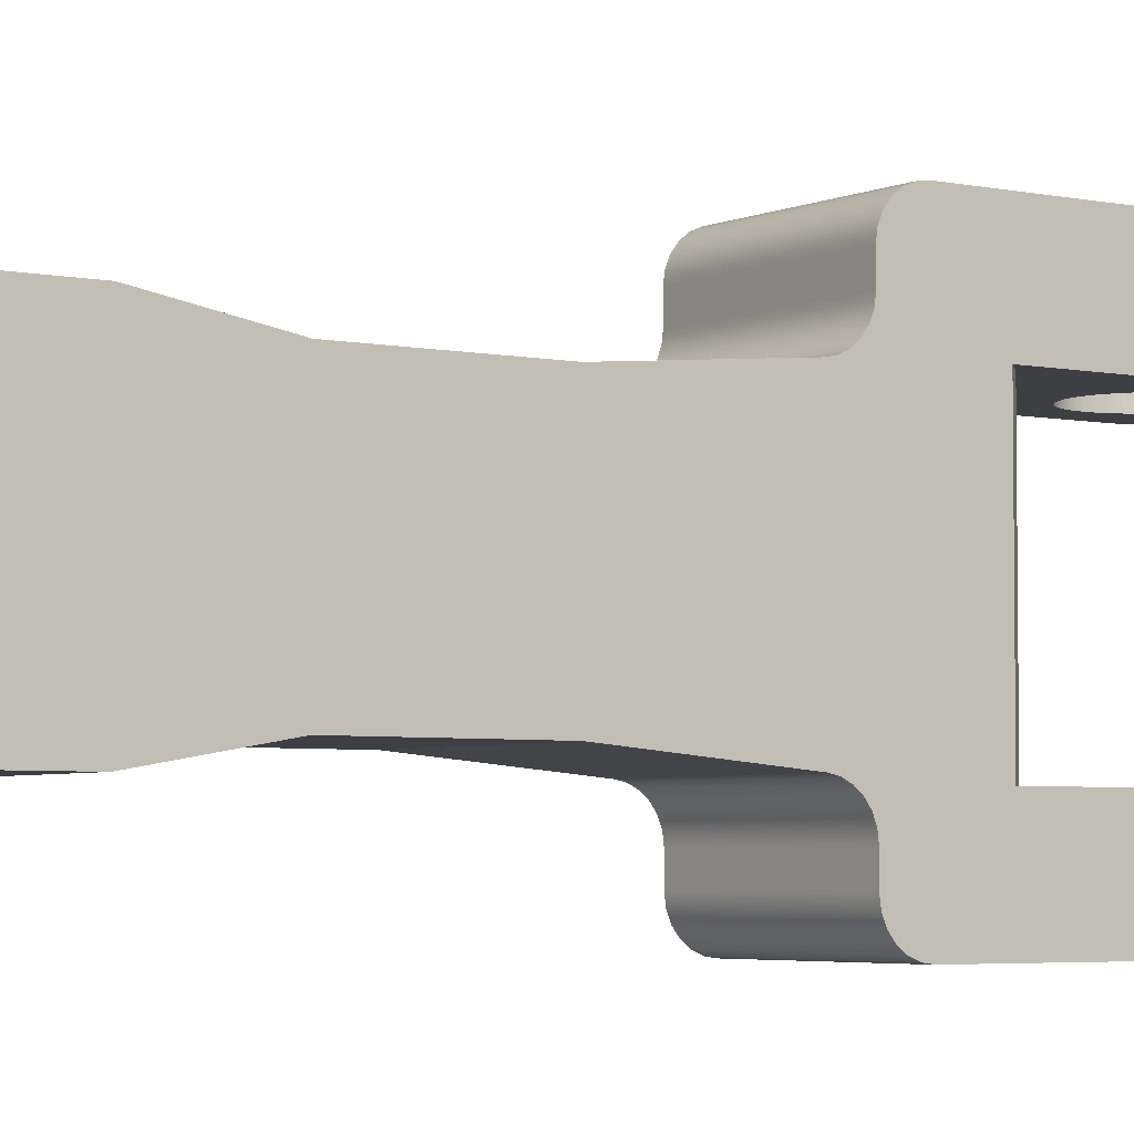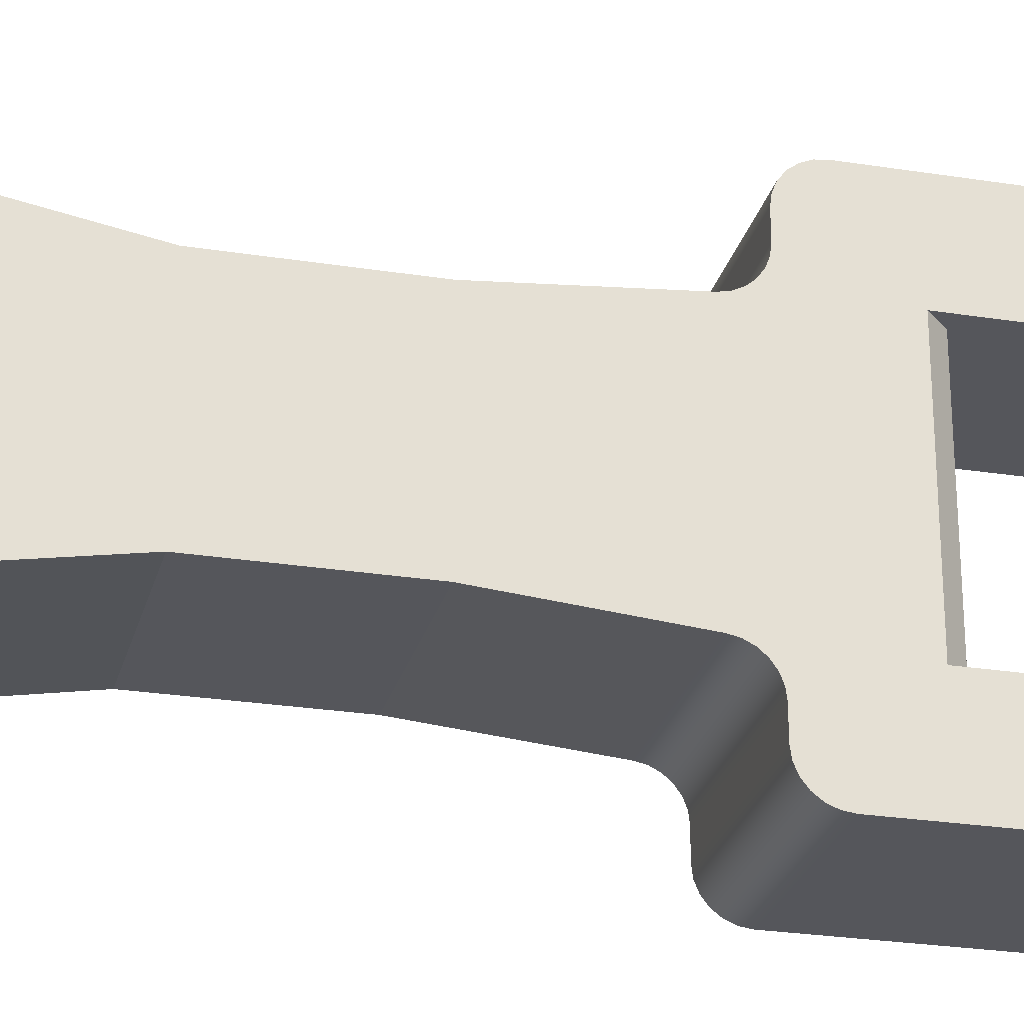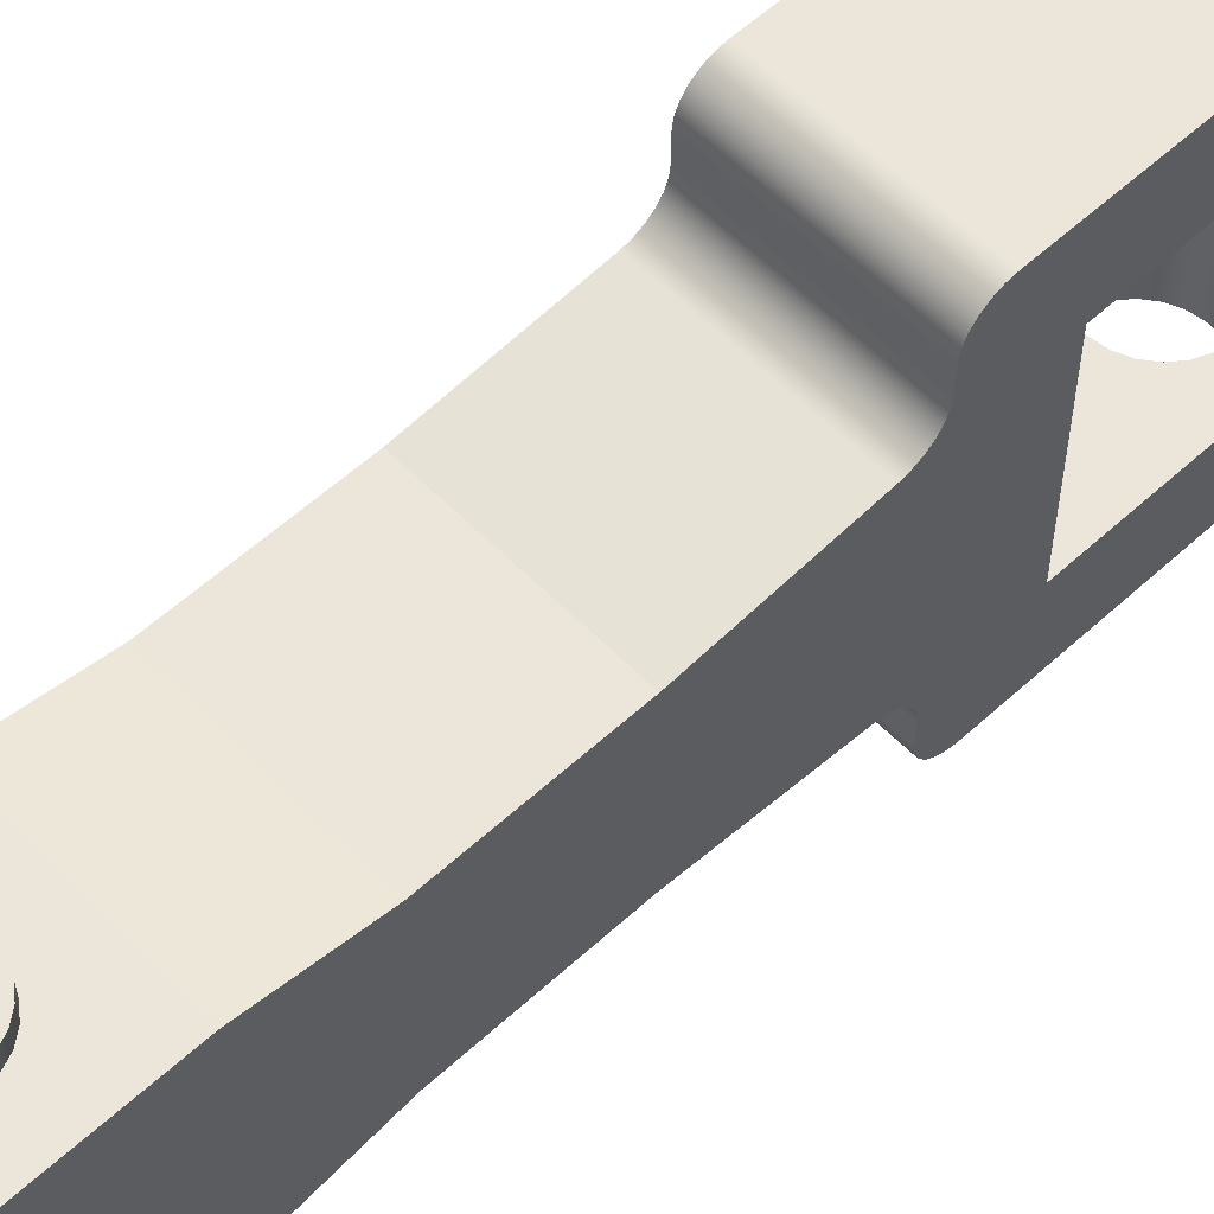
<metadata>
{"format":"obj","ext":"obj","renderer":"f3d","projection":"perspective","resolution":1024,"background":"white","views":[{"elev":-4.2,"azim":-125.0,"up":"+Z"},{"elev":-26.3,"azim":-104.0,"up":"+Z"},{"elev":57.2,"azim":-133.6,"up":"+Z"}]}
</metadata>
<code>
g Body1
v -25 -170 -30
v -20 -175 -30
v -20 -175 30
v -25 -170 30
v 20 -175 -30
v 20 -175 30
v 25 -170 30
v 25 -170 -30
v -12.5 -0 -35
v -12.07 -3.235 -35
v -10.83 -6.25 -35
v -8.839 -8.839 -35
v -6.25 -10.83 -35
v -3.235 -12.07 -35
v 0 -12.5 -35
v 3.235 -12.07 -35
v 6.25 -10.83 -35
v 8.839 -8.839 -35
v 10.83 -6.25 -35
v 12.07 -3.235 -35
v 12.5 0 -35
v 12.07 3.235 -35
v 10.83 6.25 -35
v 8.839 8.839 -35
v 6.25 10.83 -35
v 3.235 12.07 -35
v 0 12.5 -35
v -3.235 12.07 -35
v -6.25 10.83 -35
v -8.839 8.839 -35
v -10.83 6.25 -35
v -12.07 3.235 -35
v -12.5 -0 -30
v -12.07 3.235 -30
v -10.83 6.25 -30
v -8.839 8.839 -30
v -6.25 10.83 -30
v -3.235 12.07 -30
v 0 12.5 -30
v 3.235 12.07 -30
v 6.25 10.83 -30
v 8.839 8.839 -30
v 10.83 6.25 -30
v 12.07 3.235 -30
v 12.5 0 -30
v 12.07 -3.235 -30
v 10.83 -6.25 -30
v 8.839 -8.839 -30
v 6.25 -10.83 -30
v 3.235 -12.07 -30
v 0 -12.5 -30
v -3.235 -12.07 -30
v -6.25 -10.83 -30
v -8.839 -8.839 -30
v -10.83 -6.25 -30
v -12.07 -3.235 -30
v -12.5 -0 35
v -12.07 3.235 35
v -10.83 6.25 35
v -8.839 8.839 35
v -6.25 10.83 35
v -3.235 12.07 35
v 0 12.5 35
v 3.235 12.07 35
v 6.25 10.83 35
v 8.839 8.839 35
v 10.83 6.25 35
v 12.07 3.235 35
v 12.5 0 35
v 12.07 -3.235 35
v 10.83 -6.25 35
v 8.839 -8.839 35
v 6.25 -10.83 35
v 3.235 -12.07 35
v 0 -12.5 35
v -3.235 -12.07 35
v -6.25 -10.83 35
v -8.839 -8.839 35
v -10.83 -6.25 35
v -12.07 -3.235 35
v -12.5 0 30
v -12.07 -3.235 30
v -10.83 -6.25 30
v -8.839 -8.839 30
v -6.25 -10.83 30
v -3.235 -12.07 30
v 0 -12.5 30
v 3.235 -12.07 30
v 6.25 -10.83 30
v 8.839 -8.839 30
v 10.83 -6.25 30
v 12.07 -3.235 30
v 12.5 0 30
v 12.07 3.235 30
v 10.83 6.25 30
v 8.839 8.839 30
v 6.25 10.83 30
v 3.235 12.07 30
v 0 12.5 30
v -3.235 12.07 30
v -6.25 10.83 30
v -8.839 8.839 30
v -10.83 6.25 30
v -12.07 3.235 30
v 25 15 -30
v 24.66 17.59 -30
v 23.66 20 -30
v 22.07 22.07 -30
v 20 23.66 -30
v 17.59 24.66 -30
v 15 25 -30
v 15 25 30
v 17.59 24.66 30
v 20 23.66 30
v 22.07 22.07 30
v 23.66 20 30
v 24.66 17.59 30
v 25 15 30
v 25 -235 -30
v 25 -235 -55
v 25 -155 -55
v 25 -152.4 -54.66
v 25 -150 -53.66
v 25 -147.9 -52.07
v 25 -146.3 -50
v 25 -145.3 -47.59
v 25 -145 -45
v 25 -145 -38.54
v 25 -144.7 -36.09
v 25 -143.8 -33.79
v 25 -142.4 -31.78
v 25 -140.5 -30.18
v 25 -138.3 -29.09
v 25 -135.9 -28.58
v 25 -95 -25
v 25 -53.36 -25
v 25 -25 -30
v 25 -25 30
v 25 -53.36 25
v 25 -95 25
v 25 -135.9 28.58
v 25 -138.3 29.09
v 25 -140.5 30.18
v 25 -142.4 31.78
v 25 -143.8 33.79
v 25 -144.7 36.09
v 25 -145 38.54
v 25 -145 45
v 25 -145.3 47.59
v 25 -146.3 50
v 25 -147.9 52.07
v 25 -150 53.66
v 25 -152.4 54.66
v 25 -155 55
v 25 -235 55
v 25 -235 30
v -15 25 30
v -17.59 24.66 30
v -20 23.66 30
v -22.07 22.07 30
v -23.66 20 30
v -24.66 17.59 30
v -25 15 30
v -25 -25 30
v -15 25 -30
v -17.59 24.66 -30
v -20 23.66 -30
v -22.07 22.07 -30
v -23.66 20 -30
v -24.66 17.59 -30
v -25 15 -30
v -25 -235 30
v -25 -235 55
v -25 -155 55
v -25 -152.4 54.66
v -25 -150 53.66
v -25 -147.9 52.07
v -25 -146.3 50
v -25 -145.3 47.59
v -25 -145 45
v -25 -145 38.54
v -25 -144.7 36.09
v -25 -143.8 33.79
v -25 -142.4 31.78
v -25 -140.5 30.18
v -25 -138.3 29.09
v -25 -135.9 28.58
v -25 -95 25
v -25 -53.36 25
v -25 -25 -30
v -25 -53.36 -25
v -25 -95 -25
v -25 -135.9 -28.58
v -25 -138.3 -29.09
v -25 -140.5 -30.18
v -25 -142.4 -31.78
v -25 -143.8 -33.79
v -25 -144.7 -36.09
v -25 -145 -38.54
v -25 -145 -45
v -25 -145.3 -47.59
v -25 -146.3 -50
v -25 -147.9 -52.07
v -25 -150 -53.66
v -25 -152.4 -54.66
v -25 -155 -55
v -25 -235 -55
v -25 -235 -30
v 15 -245 -55
v 17.59 -244.7 -55
v 20 -243.7 -55
v 22.07 -242.1 -55
v 23.66 -240 -55
v 24.66 -237.6 -55
v 24.66 -237.6 -30
v 23.66 -240 -30
v 22.07 -242.1 -30
v 20 -243.7 -30
v 17.59 -244.7 -30
v 15 -245 -30
v -15 -245 -55
v -17.59 -244.7 -55
v -20 -243.7 -55
v -22.07 -242.1 -55
v -23.66 -240 -55
v -24.66 -237.6 -55
v -15 -220 -55
v -14.49 -223.9 -55
v -12.99 -227.5 -55
v -10.61 -230.6 -55
v -7.5 -233 -55
v -3.882 -234.5 -55
v 0 -235 -55
v 3.882 -234.5 -55
v 7.5 -233 -55
v 10.61 -230.6 -55
v 12.99 -227.5 -55
v 14.49 -223.9 -55
v 15 -220 -55
v 14.49 -216.1 -55
v 12.99 -212.5 -55
v 10.61 -209.4 -55
v 7.5 -207 -55
v 3.882 -205.5 -55
v 0 -205 -55
v -3.882 -205.5 -55
v -7.5 -207 -55
v -10.61 -209.4 -55
v -12.99 -212.5 -55
v -14.49 -216.1 -55
v -15 -245 -30
v -17.59 -244.7 -30
v -20 -243.7 -30
v -22.07 -242.1 -30
v -23.66 -240 -30
v -24.66 -237.6 -30
v -15 -245 55
v -17.59 -244.7 55
v -20 -243.7 55
v -22.07 -242.1 55
v -23.66 -240 55
v -24.66 -237.6 55
v -24.66 -237.6 30
v -23.66 -240 30
v -22.07 -242.1 30
v -20 -243.7 30
v -17.59 -244.7 30
v -15 -245 30
v 15 -245 30
v 15 -245 55
v -15 -220 30
v -14.49 -223.9 30
v -12.99 -227.5 30
v -10.61 -230.6 30
v -7.5 -233 30
v -3.882 -234.5 30
v 0 -235 30
v 3.882 -234.5 30
v 7.5 -233 30
v 10.61 -230.6 30
v 12.99 -227.5 30
v 14.49 -223.9 30
v 15 -220 30
v 14.49 -216.1 30
v 12.99 -212.5 30
v 10.61 -209.4 30
v 7.5 -207 30
v 3.882 -205.5 30
v 0 -205 30
v -3.882 -205.5 30
v -7.5 -207 30
v -10.61 -209.4 30
v -12.99 -212.5 30
v -14.49 -216.1 30
v 24.66 -237.6 30
v 23.66 -240 30
v 22.07 -242.1 30
v 20 -243.7 30
v 17.59 -244.7 30
v 24.66 -237.6 55
v 23.66 -240 55
v 22.07 -242.1 55
v 20 -243.7 55
v 17.59 -244.7 55
v -15 -220 -30
v -14.49 -223.9 -30
v -12.99 -227.5 -30
v -10.61 -230.6 -30
v -7.5 -233 -30
v -3.882 -234.5 -30
v 0 -235 -30
v 3.882 -234.5 -30
v 7.5 -233 -30
v 10.61 -230.6 -30
v 12.99 -227.5 -30
v 14.49 -223.9 -30
v 15 -220 -30
v 14.49 -216.1 -30
v 12.99 -212.5 -30
v 10.61 -209.4 -30
v 7.5 -207 -30
v 3.882 -205.5 -30
v 0 -205 -30
v -3.882 -205.5 -30
v -7.5 -207 -30
v -10.61 -209.4 -30
v -12.99 -212.5 -30
v -14.49 -216.1 -30
v -15 -220 55
v -14.49 -223.9 55
v -12.99 -227.5 55
v -10.61 -230.6 55
v -7.5 -233 55
v -3.882 -234.5 55
v 0 -235 55
v 3.882 -234.5 55
v 7.5 -233 55
v 10.61 -230.6 55
v 12.99 -227.5 55
v 14.49 -223.9 55
v 15 -220 55
v 14.49 -216.1 55
v 12.99 -212.5 55
v 10.61 -209.4 55
v 7.5 -207 55
v 3.882 -205.5 55
v 0 -205 55
v -3.882 -205.5 55
v -7.5 -207 55
v -10.61 -209.4 55
v -12.99 -212.5 55
v -14.49 -216.1 55
f 2 3 1
f 1 3 4
f 3 2 6
f 6 2 5
f 6 5 7
f 7 5 8
f 10 56 9
f 9 56 33
f 9 33 32
f 32 33 34
f 32 34 31
f 31 34 35
f 31 35 30
f 30 35 36
f 30 36 29
f 29 36 37
f 29 37 28
f 28 37 38
f 28 38 27
f 27 38 39
f 27 39 26
f 26 39 40
f 26 40 25
f 25 40 41
f 25 41 24
f 24 41 42
f 24 42 23
f 23 42 43
f 23 43 22
f 22 43 44
f 22 44 21
f 21 44 45
f 21 45 20
f 20 45 46
f 20 46 19
f 19 46 47
f 19 47 18
f 18 47 48
f 18 48 17
f 17 48 49
f 17 49 16
f 16 49 50
f 16 50 15
f 15 50 51
f 15 51 14
f 14 51 52
f 14 52 13
f 13 52 53
f 13 53 12
f 12 53 54
f 12 54 11
f 11 54 55
f 11 55 10
f 10 55 56
f 58 104 57
f 57 104 81
f 57 81 80
f 80 81 82
f 80 82 79
f 79 82 83
f 79 83 78
f 78 83 84
f 78 84 77
f 77 84 85
f 77 85 76
f 76 85 86
f 76 86 75
f 75 86 87
f 75 87 74
f 74 87 88
f 74 88 73
f 73 88 89
f 73 89 72
f 72 89 90
f 72 90 71
f 71 90 91
f 71 91 70
f 70 91 92
f 70 92 69
f 69 92 93
f 69 93 68
f 68 93 94
f 68 94 67
f 67 94 95
f 67 95 66
f 66 95 96
f 66 96 65
f 65 96 97
f 65 97 64
f 64 97 98
f 64 98 63
f 63 98 99
f 63 99 62
f 62 99 100
f 62 100 61
f 61 100 101
f 61 101 60
f 60 101 102
f 60 102 59
f 59 102 103
f 59 103 58
f 58 103 104
f 32 22 9
f 9 22 21
f 9 21 10
f 10 21 20
f 10 20 11
f 11 20 19
f 11 19 12
f 12 19 18
f 12 18 13
f 13 18 17
f 13 17 14
f 14 17 16
f 14 16 15
f 22 32 23
f 23 32 31
f 23 31 24
f 24 31 30
f 24 30 25
f 25 30 29
f 25 29 26
f 26 29 28
f 26 28 27
f 80 70 57
f 57 70 69
f 57 69 58
f 58 69 68
f 58 68 59
f 59 68 67
f 59 67 60
f 60 67 66
f 60 66 61
f 61 66 65
f 61 65 62
f 62 65 64
f 62 64 63
f 70 80 71
f 71 80 79
f 71 79 72
f 72 79 78
f 72 78 73
f 73 78 77
f 73 77 74
f 74 77 76
f 74 76 75
f 118 105 117
f 117 105 106
f 117 106 116
f 116 106 107
f 116 107 115
f 115 107 108
f 115 108 114
f 114 108 109
f 114 109 113
f 113 109 110
f 113 110 112
f 112 110 111
f 119 120 8
f 8 120 121
f 8 121 127
f 127 121 126
f 126 121 125
f 125 121 124
f 124 121 123
f 123 121 122
f 127 128 8
f 8 128 129
f 8 129 130
f 130 131 8
f 8 131 132
f 8 132 133
f 133 134 8
f 8 134 141
f 8 141 7
f 7 141 142
f 7 142 143
f 134 135 141
f 141 135 140
f 140 135 136
f 140 136 139
f 139 136 138
f 138 136 137
f 138 137 105
f 105 118 138
f 143 144 7
f 7 144 145
f 7 145 146
f 146 147 7
f 7 147 148
f 7 148 154
f 154 148 149
f 154 149 150
f 150 151 154
f 154 151 152
f 154 152 153
f 154 155 7
f 7 155 156
f 82 81 163
f 163 81 104
f 163 104 103
f 103 102 163
f 163 102 162
f 162 102 161
f 161 102 160
f 160 102 159
f 159 102 158
f 158 102 157
f 157 102 101
f 157 101 100
f 100 99 157
f 157 99 112
f 112 99 98
f 112 98 97
f 97 96 112
f 112 96 113
f 113 96 114
f 114 96 115
f 115 96 116
f 116 96 117
f 117 96 118
f 118 96 95
f 118 95 94
f 94 93 118
f 118 93 92
f 118 92 138
f 138 92 91
f 138 91 90
f 90 89 138
f 138 89 88
f 138 88 87
f 138 87 164
f 164 87 86
f 164 86 85
f 85 84 164
f 164 84 83
f 164 83 82
f 164 82 163
f 171 163 170
f 170 163 162
f 170 162 169
f 169 162 161
f 169 161 168
f 168 161 160
f 168 160 167
f 167 160 159
f 167 159 166
f 166 159 158
f 166 158 165
f 165 158 157
f 172 173 4
f 4 173 174
f 4 174 180
f 180 174 179
f 179 174 178
f 178 174 177
f 177 174 176
f 176 174 175
f 180 181 4
f 4 181 182
f 4 182 183
f 183 184 4
f 4 184 185
f 4 185 186
f 186 187 4
f 4 187 1
f 1 187 193
f 1 193 194
f 193 187 192
f 192 187 188
f 192 188 189
f 192 189 191
f 191 189 164
f 191 164 190
f 190 164 171
f 171 164 163
f 194 195 1
f 1 195 196
f 1 196 197
f 197 198 1
f 1 198 199
f 1 199 200
f 1 200 206
f 206 200 201
f 206 201 202
f 202 203 206
f 206 203 204
f 206 204 205
f 206 207 1
f 1 207 208
f 193 134 194
f 194 134 133
f 194 133 195
f 195 133 132
f 195 132 196
f 196 132 131
f 196 131 197
f 197 131 130
f 197 130 198
f 198 130 129
f 198 129 199
f 199 129 128
f 128 127 199
f 199 127 200
f 200 127 201
f 201 127 126
f 201 126 202
f 202 126 125
f 202 125 203
f 203 125 124
f 203 124 204
f 204 124 123
f 204 123 205
f 205 123 122
f 205 122 206
f 206 122 121
f 141 187 142
f 142 187 186
f 142 186 143
f 143 186 185
f 143 185 144
f 144 185 184
f 144 184 145
f 145 184 183
f 145 183 146
f 146 183 182
f 146 182 147
f 147 182 181
f 181 180 147
f 147 180 148
f 174 154 175
f 175 154 153
f 175 153 176
f 176 153 152
f 176 152 177
f 177 152 151
f 177 151 178
f 178 151 150
f 178 150 179
f 179 150 149
f 179 149 180
f 180 149 148
f 134 193 135
f 135 193 192
f 187 141 188
f 188 141 140
f 136 191 137
f 137 191 190
f 135 192 136
f 136 192 191
f 189 139 164
f 164 139 138
f 188 140 189
f 189 140 139
f 220 209 219
f 219 209 210
f 219 210 218
f 218 210 211
f 218 211 217
f 217 211 212
f 217 212 216
f 216 212 213
f 216 213 215
f 215 213 214
f 215 214 119
f 119 214 120
f 121 245 206
f 206 245 246
f 206 246 247
f 120 240 121
f 121 240 241
f 121 241 242
f 214 213 120
f 120 213 212
f 120 212 238
f 238 212 237
f 237 212 211
f 237 211 210
f 210 209 237
f 237 209 236
f 236 209 235
f 235 209 234
f 234 209 233
f 233 209 221
f 233 221 232
f 232 221 231
f 231 221 230
f 230 221 229
f 229 221 222
f 229 222 223
f 223 224 229
f 229 224 228
f 228 224 207
f 228 207 227
f 227 207 250
f 250 207 206
f 250 206 249
f 249 206 248
f 248 206 247
f 224 225 207
f 207 225 226
f 238 239 120
f 120 239 240
f 242 243 121
f 121 243 244
f 121 244 245
f 209 220 221
f 221 220 251
f 208 207 256
f 256 207 226
f 256 226 255
f 255 226 225
f 255 225 254
f 254 225 224
f 254 224 253
f 253 224 223
f 253 223 252
f 252 223 222
f 252 222 251
f 251 222 221
f 268 257 267
f 267 257 258
f 267 258 266
f 266 258 259
f 266 259 265
f 265 259 260
f 265 260 264
f 264 260 261
f 264 261 263
f 263 261 262
f 263 262 172
f 172 262 173
f 257 268 270
f 270 268 269
f 294 271 172
f 172 271 272
f 172 272 273
f 274 268 273
f 273 268 267
f 273 267 266
f 274 275 268
f 268 275 276
f 268 276 277
f 268 277 269
f 269 277 278
f 269 278 279
f 279 280 269
f 269 280 281
f 269 281 299
f 299 281 298
f 298 281 297
f 297 281 296
f 296 281 295
f 295 281 156
f 156 281 282
f 156 282 283
f 283 284 156
f 156 284 7
f 7 284 6
f 6 284 285
f 6 285 286
f 286 287 6
f 6 287 288
f 6 288 289
f 6 289 3
f 3 289 290
f 3 290 291
f 291 292 3
f 3 292 293
f 3 293 294
f 266 265 273
f 273 265 264
f 273 264 263
f 263 172 273
f 172 4 294
f 294 4 3
f 156 155 295
f 295 155 300
f 295 300 296
f 296 300 301
f 296 301 297
f 297 301 302
f 297 302 298
f 298 302 303
f 298 303 299
f 299 303 304
f 299 304 269
f 269 304 270
f 306 228 305
f 305 228 227
f 305 227 328
f 328 227 250
f 328 250 327
f 327 250 249
f 327 249 326
f 326 249 248
f 326 248 325
f 325 248 247
f 325 247 324
f 324 247 246
f 324 246 323
f 323 246 245
f 323 245 322
f 322 245 244
f 322 244 321
f 321 244 243
f 321 243 320
f 320 243 242
f 320 242 319
f 319 242 241
f 319 241 318
f 318 241 240
f 318 240 317
f 317 240 239
f 317 239 316
f 316 239 238
f 316 238 315
f 315 238 237
f 315 237 314
f 314 237 236
f 314 236 313
f 313 236 235
f 313 235 312
f 312 235 234
f 312 234 311
f 311 234 233
f 311 233 310
f 310 233 232
f 310 232 309
f 309 232 231
f 309 231 308
f 308 231 230
f 308 230 307
f 307 230 229
f 307 229 306
f 306 229 228
f 294 352 271
f 271 352 329
f 271 329 272
f 272 329 330
f 272 330 273
f 273 330 331
f 273 331 274
f 274 331 332
f 274 332 275
f 275 332 333
f 275 333 276
f 276 333 334
f 276 334 277
f 277 334 335
f 277 335 278
f 278 335 336
f 278 336 279
f 279 336 337
f 279 337 280
f 280 337 338
f 280 338 281
f 281 338 339
f 281 339 282
f 282 339 340
f 282 340 283
f 283 340 341
f 283 341 284
f 284 341 342
f 284 342 285
f 285 342 343
f 285 343 286
f 286 343 344
f 286 344 287
f 287 344 345
f 287 345 288
f 288 345 346
f 288 346 289
f 289 346 347
f 289 347 290
f 290 347 348
f 290 348 291
f 291 348 349
f 291 349 292
f 292 349 350
f 292 350 293
f 293 350 351
f 293 351 294
f 294 351 352
f 174 347 154
f 154 347 346
f 154 346 345
f 173 352 174
f 174 352 351
f 174 351 350
f 262 261 173
f 173 261 260
f 173 260 330
f 330 260 331
f 331 260 259
f 331 259 258
f 258 257 331
f 331 257 332
f 332 257 333
f 333 257 334
f 334 257 335
f 335 257 270
f 335 270 336
f 336 270 337
f 337 270 338
f 338 270 339
f 339 270 304
f 339 304 303
f 303 302 339
f 339 302 340
f 340 302 155
f 340 155 341
f 341 155 342
f 342 155 154
f 342 154 343
f 343 154 344
f 344 154 345
f 302 301 155
f 155 301 300
f 330 329 173
f 173 329 352
f 350 349 174
f 174 349 348
f 174 348 347
f 219 315 220
f 220 315 314
f 220 314 313
f 219 218 315
f 315 218 217
f 315 217 216
f 216 215 315
f 315 215 119
f 315 119 316
f 316 119 317
f 317 119 318
f 318 119 8
f 318 8 5
f 2 323 5
f 5 323 322
f 5 322 321
f 1 328 2
f 2 328 327
f 2 327 326
f 1 208 328
f 328 208 305
f 305 208 306
f 306 208 307
f 307 208 256
f 307 256 255
f 255 254 307
f 307 254 253
f 307 253 252
f 252 251 307
f 307 251 308
f 308 251 309
f 309 251 310
f 310 251 311
f 311 251 220
f 311 220 312
f 312 220 313
f 326 325 2
f 2 325 324
f 2 324 323
f 321 320 5
f 5 320 319
f 5 319 318
f 34 33 171
f 171 33 56
f 171 56 190
f 190 56 55
f 190 55 54
f 54 53 190
f 190 53 52
f 190 52 51
f 190 51 137
f 137 51 50
f 137 50 49
f 49 48 137
f 137 48 47
f 137 47 46
f 137 46 105
f 105 46 45
f 105 45 44
f 44 43 105
f 105 43 42
f 105 42 106
f 106 42 107
f 107 42 108
f 108 42 109
f 109 42 110
f 110 42 111
f 111 42 41
f 111 41 40
f 40 39 111
f 111 39 165
f 165 39 38
f 165 38 37
f 37 36 165
f 165 36 166
f 166 36 167
f 167 36 168
f 168 36 169
f 169 36 170
f 170 36 171
f 171 36 35
f 171 35 34
f 111 165 112
f 112 165 157

</code>
